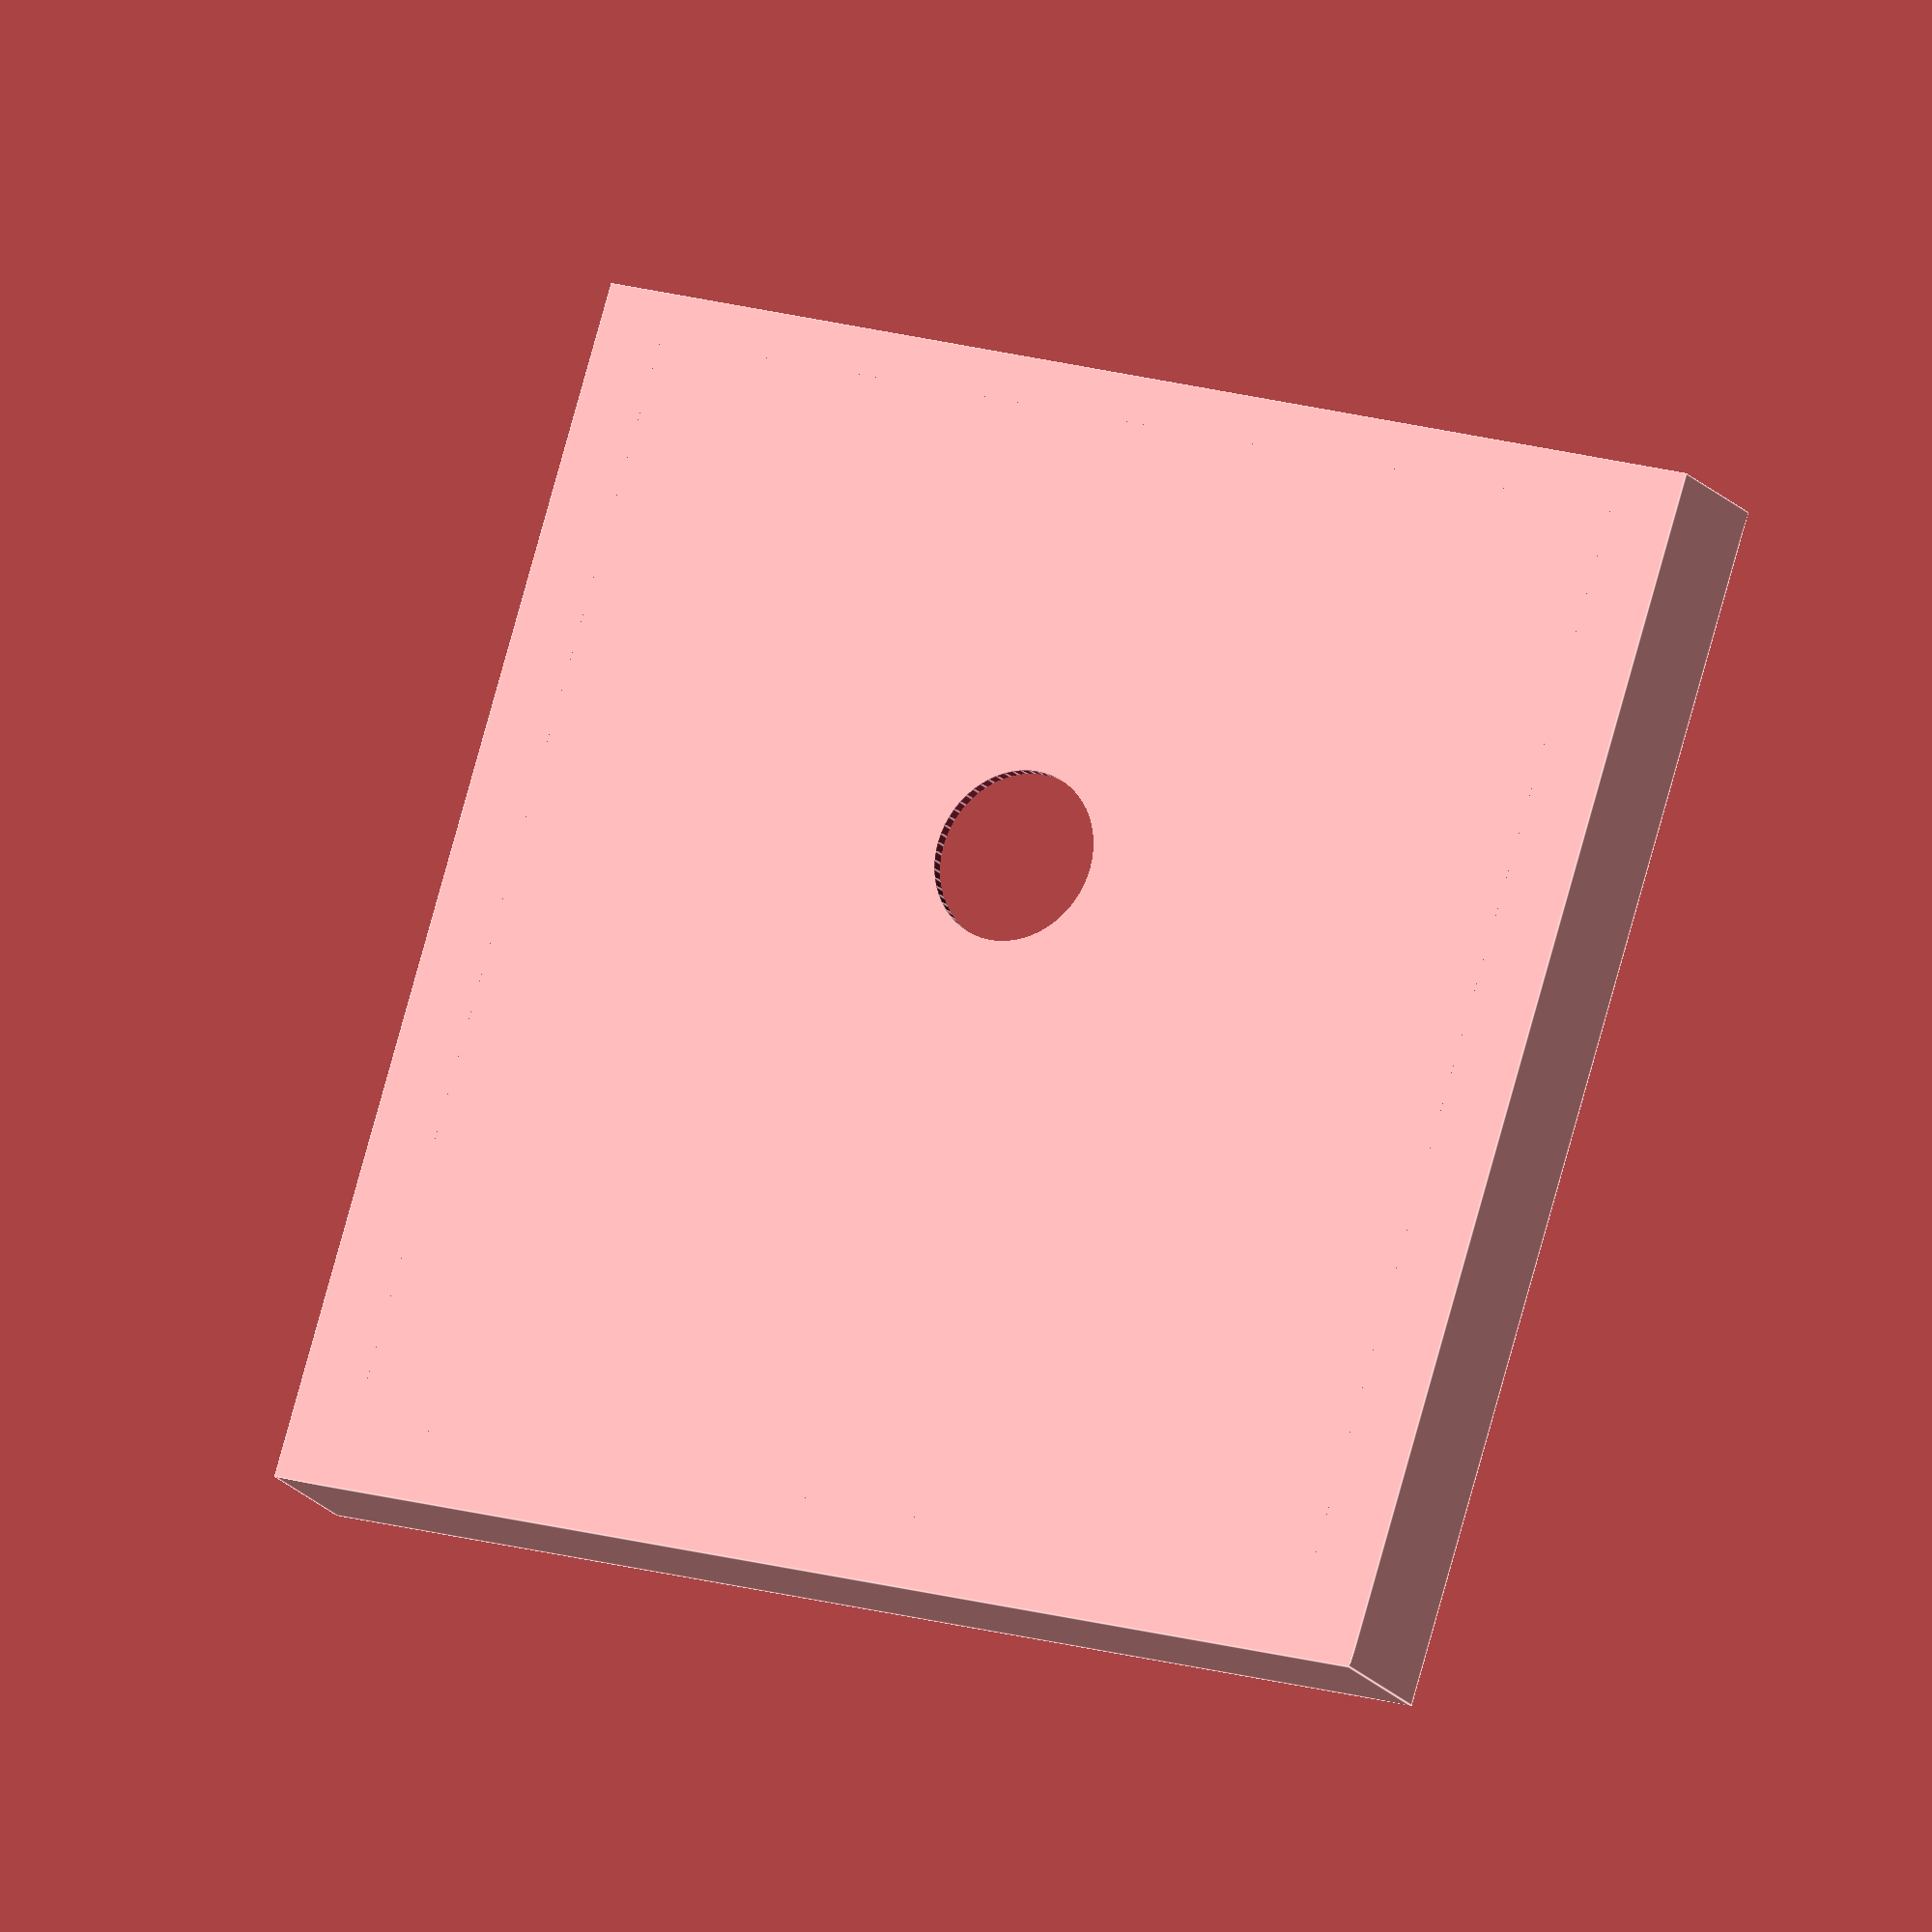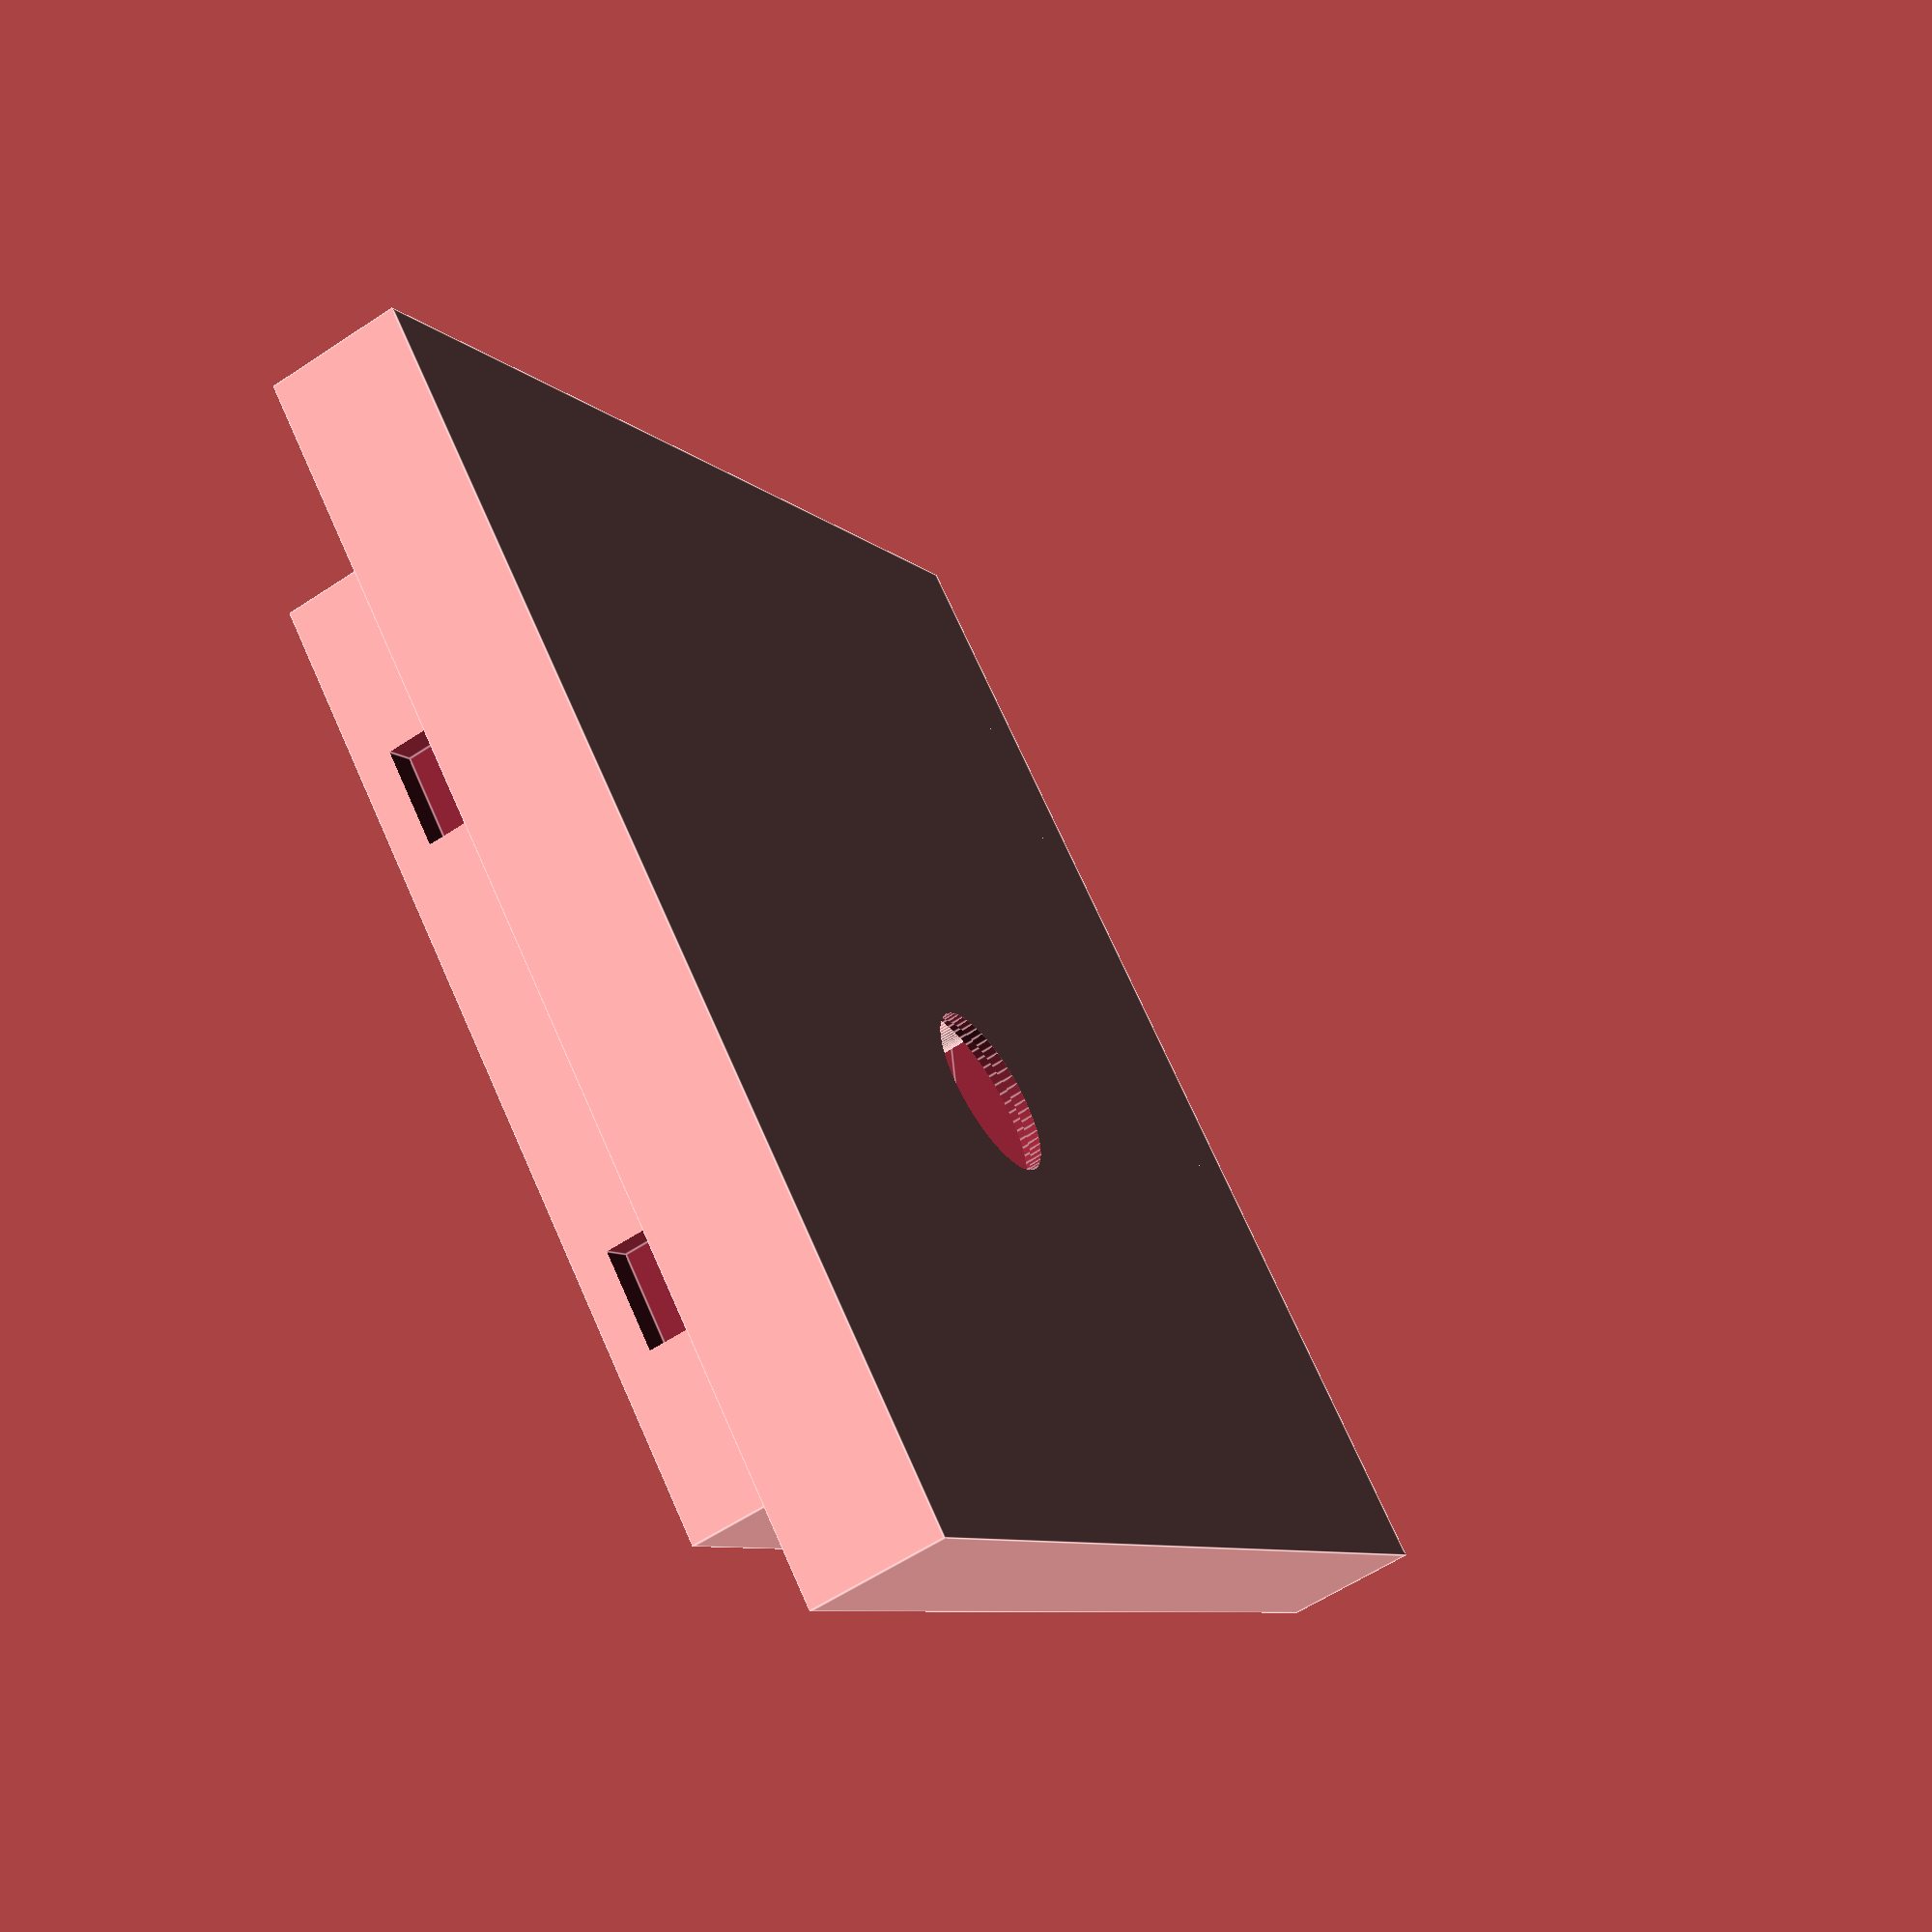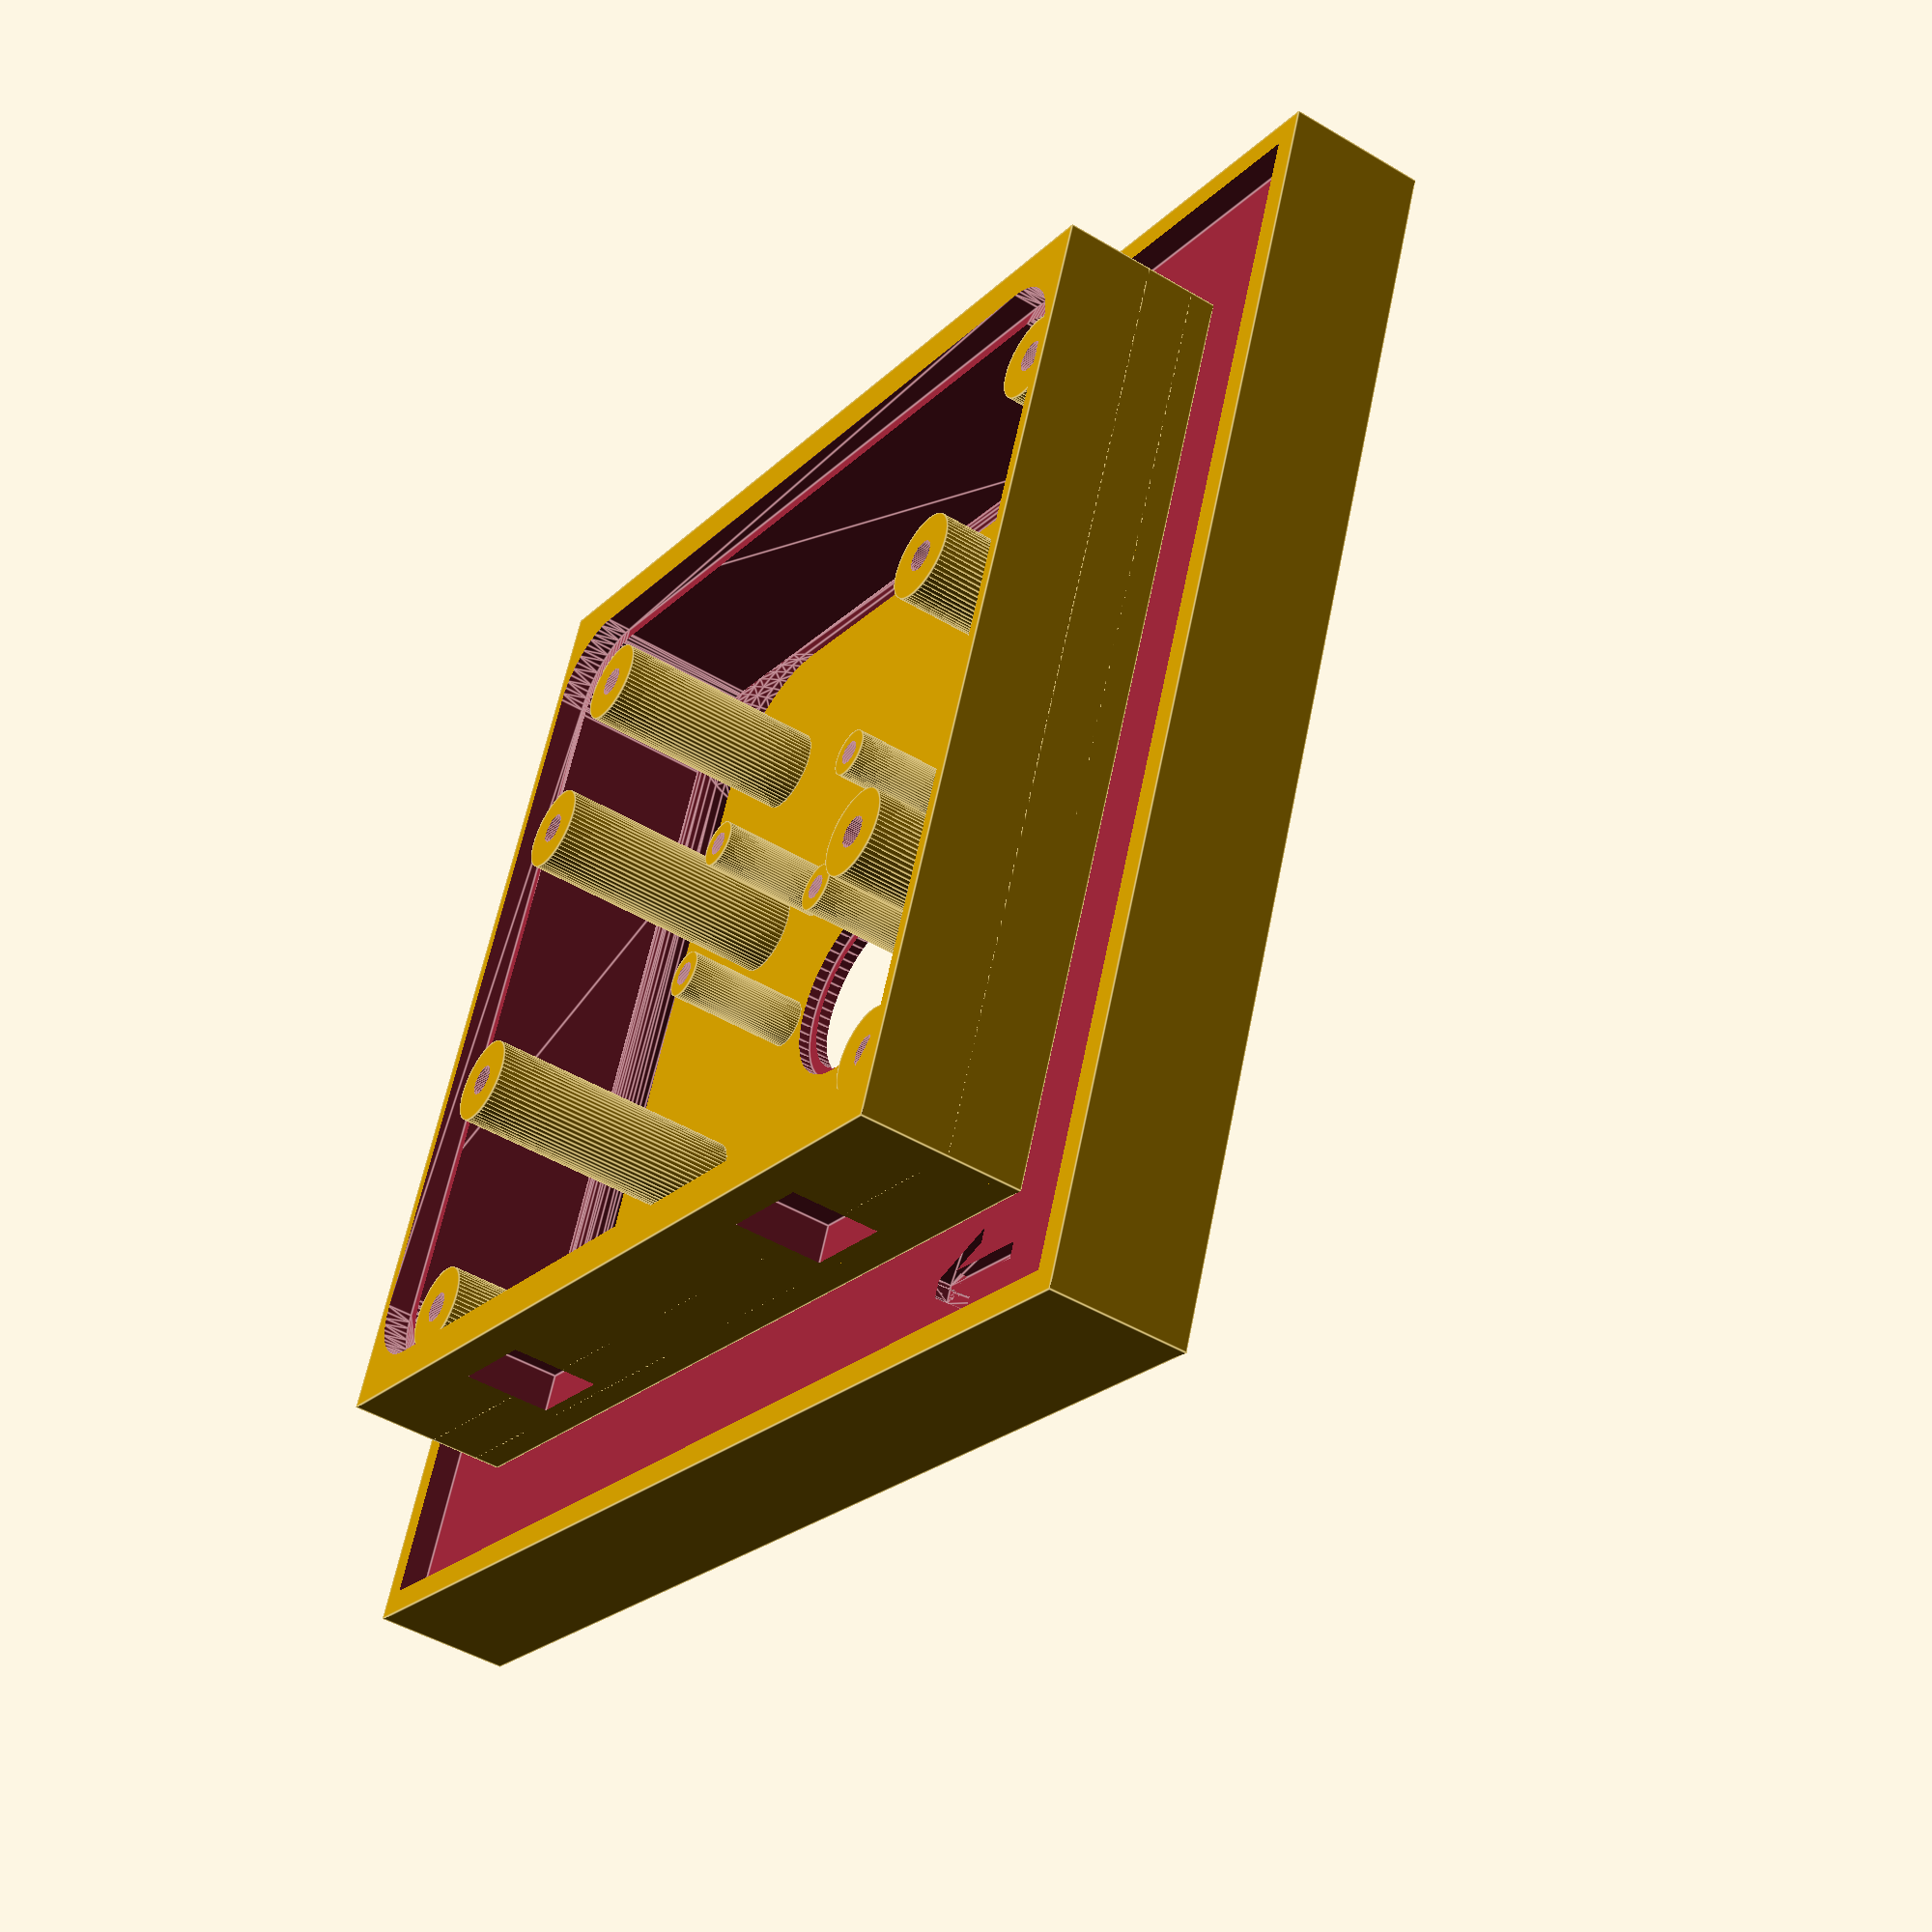
<openscad>
m_breite = 99;
m_tiefe = 99;
m_hoehe = 11;
wand = 2;
b_breite = 76; // 78 mit aussparung für Nasen
b_tiefe =78;
b_hoehe = 11;
d_dm = 60;
h_breite = 8;
h_tiefe = 4;
h_hoehe = 8;
r_breite = 65;
r_tiefe = 30;
r_hoehe = 2;
$fn=60;
    loch = 4;
    abstand_h = 1.5;
    abstand_d = 6;
    platine =1.5;

m_rand = (m_breite-b_breite)/2;

module rfid() {
    color("blue")
    difference() {
        cube([60,43,platine]);
        // Befestigungslöcher
        translate([7,10,-1])

            cylinder(d=loch, h=4);

        translate([7,36,-1])
        cylinder(d=loch, h=4);
        translate([44,5.5,-1])
        cylinder(d=loch, h=4);
        translate([44,40,-1])
        cylinder(d=loch, h=4);
    }
    translate([47,0,platine])
    //quarz
    cube([10,5,3.5]);
}

module rfid_mount() {
    translate([7,10,0])
    union() {
        cylinder(d=abstand_d, h=abstand_h);
        cylinder(d=loch-.2, abstand_h+platine*2);
    }
    translate([7,36,0])
    union() {
        cylinder(d=abstand_d, h=abstand_h);
        cylinder(d=loch-.2, abstand_h+platine*2);
    }
    translate([44,5.5,0])
    union() {
        cylinder(d=abstand_d, h=abstand_h);
        cylinder(d=loch-.2, abstand_h+platine*2);
    }
    translate([44,40,0])
    union() {
        cylinder(d=abstand_d, h=abstand_h);
        cylinder(d=loch-.2, abstand_h+platine*2);
    }
}

module raspi(b=65, t=30, h=2) {
    abstand = 3.5;
    abstand_b = b-2*abstand;
    abstand_t = t-2*abstand;
    loch = 3;
    color("green")
    difference() {    
    cube([b,t,h]);
        for(i=[0:1]) {
            for(j=[0:1]) {
                translate([abstand+j*abstand_b,abstand+i*abstand_t, -.1])
                cylinder(d=loch, h=2*h);
            }
        }
    }
}

module hausnummer() {
    // Hausnummer
    translate([22,15,-1])
    linear_extrude(2)
    text(text = "9", size = 72); 
}

module klingel(b,t) {
    translate([(m_breite-b)/2, 3*(m_tiefe-t)/4, -.1])
    cube([b, t, 4]);
}

module klingel_rund(d) {
    translate([m_breite/2, 3*m_tiefe/4, -.1])
    cylinder(d=d, 4);
}

    
module pfeil() {
    // Pfeil
    translate([3.5,10,m_hoehe-wand-1])
    linear_extrude(2)
    text(text ="^", size = 10);
    translate([4.9,10,m_hoehe-wand-1])
    linear_extrude(2)
    text(text ="I", size = 10); 
}

module kamera(x,y,z,d) {
    translate([x,y,z-.1])
    cylinder(h=4, d=d);
    translate([x,y,z+1])
    cylinder(h=4, d=d+2);
    }
    
module kamera_mount() {
    hoehe_sockel = 10;
    dm_sockel = 4;
    tiefe_loch = hoehe_sockel -2;
    dm_loch = 2;
    difference() {
        union() {
            translate([0,-10.5,0])
            cylinder(h=hoehe_sockel, d=dm_sockel);
            
            translate([0,10.5,0])
            cylinder(h=hoehe_sockel, d=dm_sockel);
            
            translate([12.5,-10.5,0])
            cylinder(h=hoehe_sockel, d=dm_sockel);
            
            translate([12.5,10.5,0])
            cylinder(h=hoehe_sockel, d=dm_sockel);
        }

        translate([0,-10.5,5])
        cylinder(h=tiefe_loch, d=dm_loch);
        
        translate([0,10.5,5])
        cylinder(h=tiefe_loch, d=dm_loch);
        
        translate([12.5,-10.5,5])
        cylinder(h=tiefe_loch, d=dm_loch);
        
        translate([12.5,10.5,5])
        cylinder(h=tiefe_loch, d=dm_loch);
    }
}

module raspi() {
    difference() {
        cube([31,65,1.5]);
        
        for(i=[0,1]) {
            for(j=[0,1]) {
                translate([3.5+j*24,3.5+i*58,-.1])
                cylinder(d=2.8,h=2);
            }
        }
        
    }
}
module raspi_mount() {
    for(i=[0,1]) {
        for(j=[0,1]) {
            translate([3.5+j*24,3.5+i*58,wand])
            difference() {
                cylinder(d=7,h=21);
                translate([0,0,6])
                cylinder(d=2.5,h=16);
            }
        }
    } 
  
}


module hohlraum(breite, tiefe, hoehe, radius) {
    // hohlraum unten
    translate([radius,radius,0])
    difference() {
        minkowski(){
            cube([breite-2*radius, tiefe-2*radius, hoehe]);
            sphere(r=radius);
        }
        translate([-radius,-radius,-(hoehe+radius)])
        cube([breite, tiefe, hoehe+2*radius]);        
    }
    // hohlraum oben
    translate([m_rand+wand+h_tiefe/2, (m_tiefe-b_tiefe)/2+wand, m_hoehe+wand])
    minkowski() {
        cube([breite-2*(wand+radius)-h_tiefe, tiefe-2*(wand+radius), 3*hoehe]);
        cylinder(d=radius, h=1);
    }
}

module deckel(breite, tiefe, hoehe, radius) {
    translate([m_rand+wand+h_tiefe/2, (m_tiefe-b_tiefe)/2+wand, 0])
    minkowski() {
        cube([breite-2*(wand+radius)-h_tiefe, tiefe-2*(wand+radius), hoehe]);
        cylinder(d=radius, h=.001);
    }
}

module gehaeuse() {
    difference() {
        union() {
            cube([m_breite, m_tiefe, m_hoehe]);
            translate([m_rand, (m_tiefe-b_tiefe)/2, m_hoehe])
            cube([b_breite, b_tiefe, b_hoehe]);

        }
        // Dichtung
        translate([wand,wand,m_hoehe-wand])
        difference() {
            cube([m_breite-2*wand, m_tiefe-2*wand, 2*wand]);
            translate([(m_breite-2*wand-b_breite)/2, (m_tiefe-2*wand-b_tiefe)/2,0])
            cube([b_breite,b_tiefe, 3*wand]);
        }
        // Haltemulden
        translate([m_rand-1,(m_tiefe-b_tiefe)/2+14,m_hoehe+1])
        cube([4,8,7]);
        translate([m_rand-1,(m_tiefe-b_tiefe)/2+b_tiefe-14-8,m_hoehe+1])
        cube([4,8,7]);
        translate([m_rand+b_breite-3,(m_tiefe-b_tiefe)/2+30,m_hoehe+1])
        cube([4,8,7]);
    }
    for(i=[0,1]) {
        for(j=[0,1]) {
            translate([m_rand+8+j*60,m_rand+5+i*66,wand])
            difference() {
                cylinder(d=7,h=18);
                translate([0,0,6])
                cylinder(d=2.5,h=16);
            }
        }
    }     
    
}

// Modul

difference() {

    gehaeuse();
    /*-m_hoehe+wand/2*/
    translate([m_rand/2,m_rand/2,-m_hoehe+wand/2+.5])
    hohlraum(b_breite+m_rand, b_tiefe+m_rand, m_hoehe-2*wand, m_rand);
    translate([(m_rand-wand)/2,(m_rand-wand)/2,m_hoehe+b_hoehe-wand])
    deckel(b_breite+m_rand+wand, b_tiefe+m_rand+wand,wand+.1, m_rand); 
   
    pfeil();
    
    // hausnummer();
    
    kamera(m_breite/2, 3*m_tiefe/5, 0, 14);
    
    // klingel(61,18);
    
    // klingel_rund(22);
   
}

/* rfid halterungen
translate([30,15,wand])
rfid_mount(); */

/* rfid karte 
translate([30,15,wand+abstand_h])
rfid(); */

/*translate([(m_breite-r_breite)/2, (m_tiefe-r_tiefe)/2, 10])
raspi(r_breite, r_tiefe, r_hoehe); */

/* kamera halterung*/
translate([m_breite/2, 3*m_tiefe/5, wand])
kamera_mount(); 

/* raspi 
translate([(m_breite-31)/2,(m_tiefe-65)/2, 23])
raspi();*/
translate([(m_breite-31)/2,(m_tiefe-65)/2, 0])
raspi_mount();

/* deckel 
color("red")
scale([.995,.995,1])
translate([(m_rand-wand)/2,(m_rand-wand)/2,m_hoehe+b_hoehe-wand])
deckel(b_breite+m_rand+wand, b_tiefe+m_rand+wand,wand, m_rand);*/

/* Deckelhalterung */
for(i=[0,1]) {
    for(j=[0,1]) {
        translate([m_rand+8+j*60,m_rand+5+i*66,wand])
        difference() {
        cylinder(d=7,h=18);
        translate([0,0,6])
        cylinder(d=2.5,h=16);
        }
    }
} 

</openscad>
<views>
elev=18.2 azim=342.6 roll=206.5 proj=o view=edges
elev=59.0 azim=225.9 roll=124.4 proj=p view=edges
elev=46.4 azim=290.3 roll=55.6 proj=p view=edges
</views>
